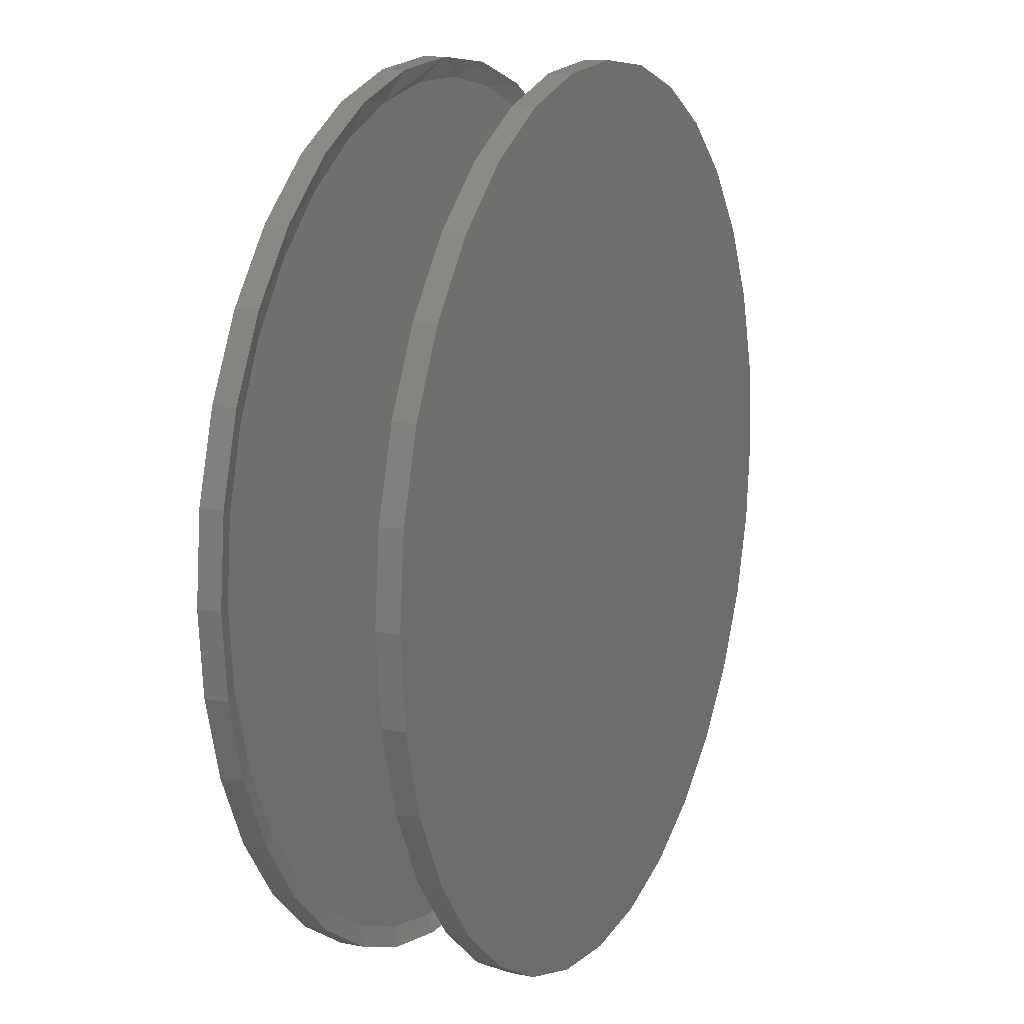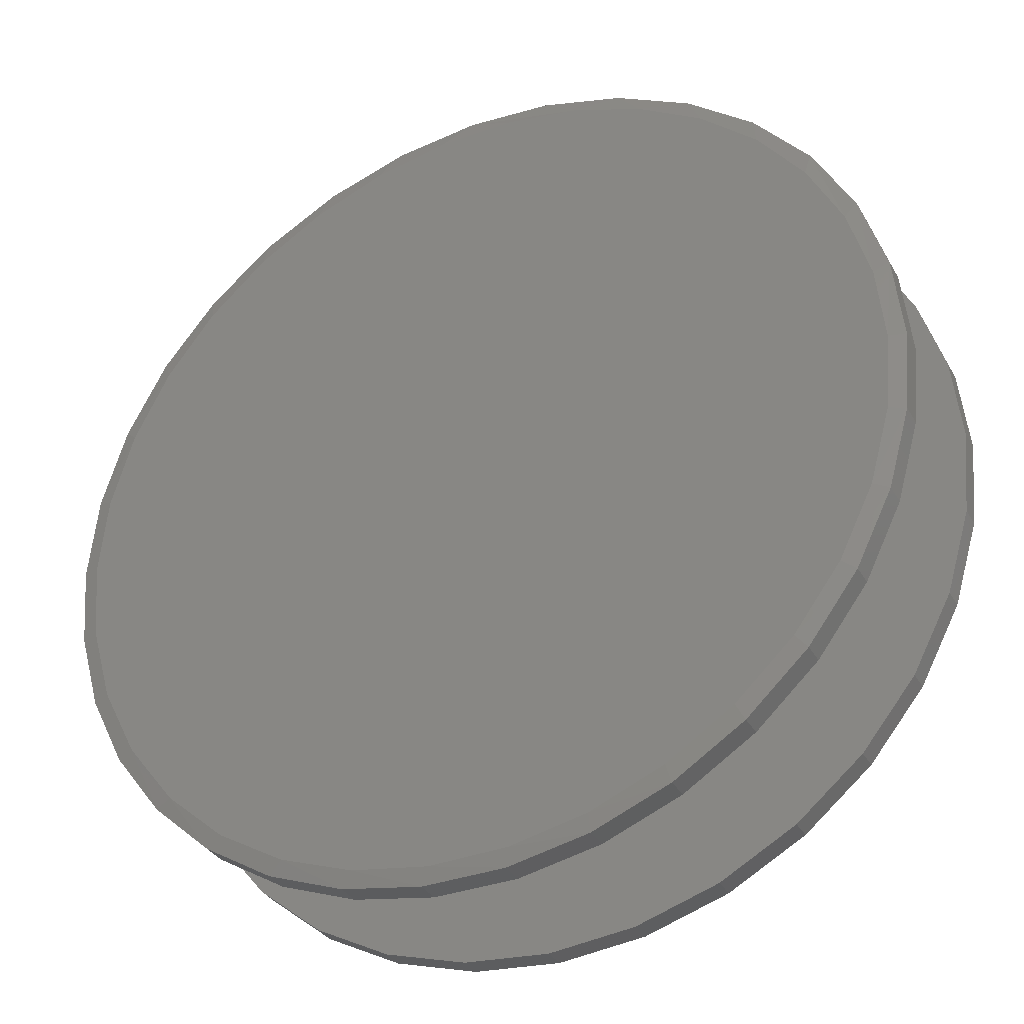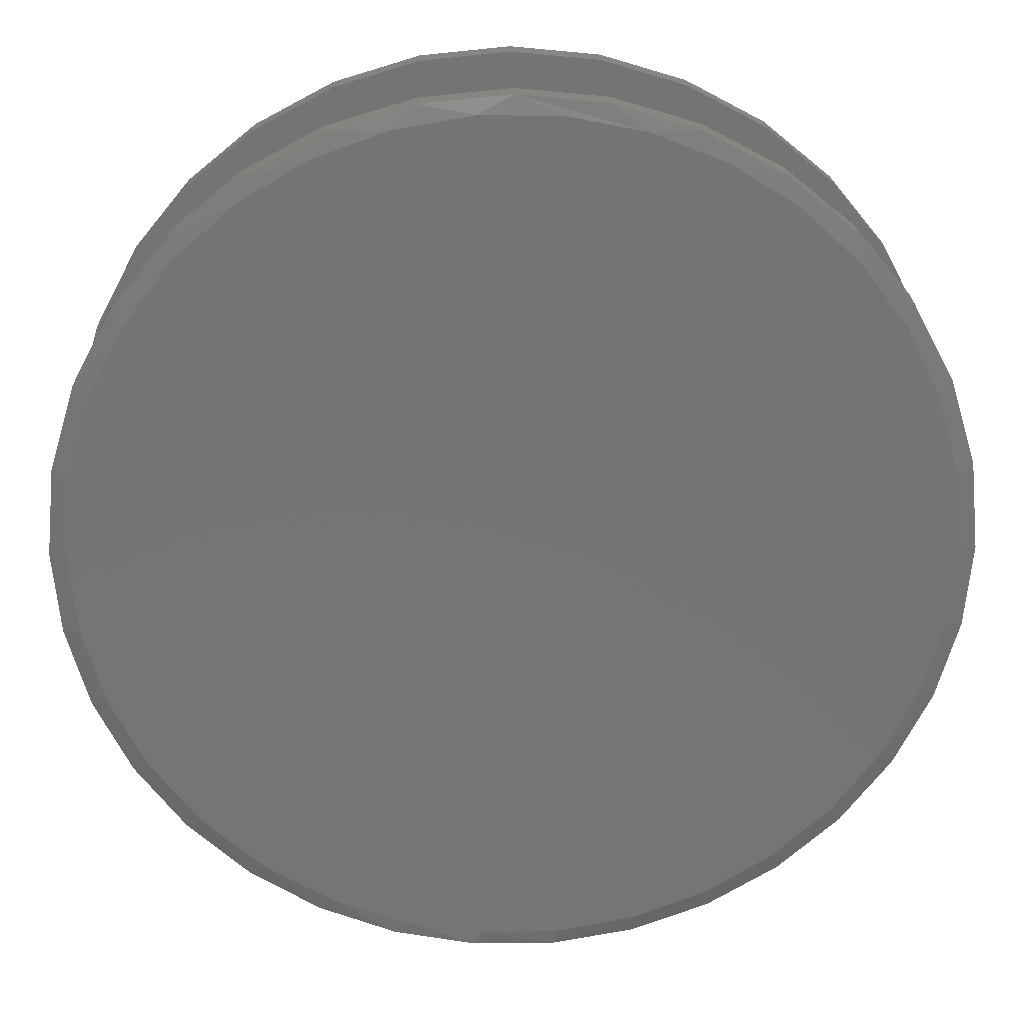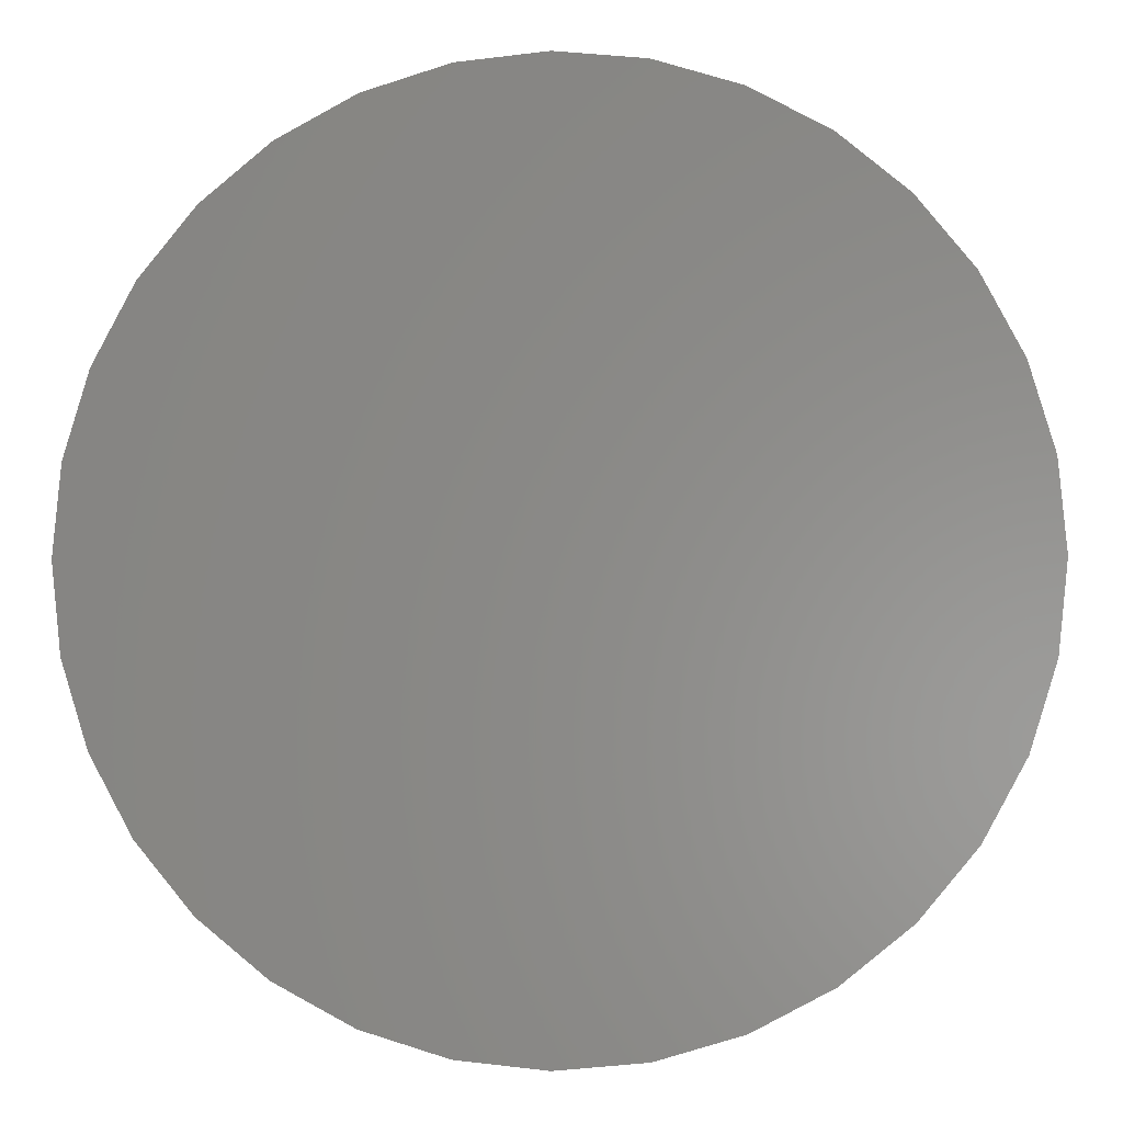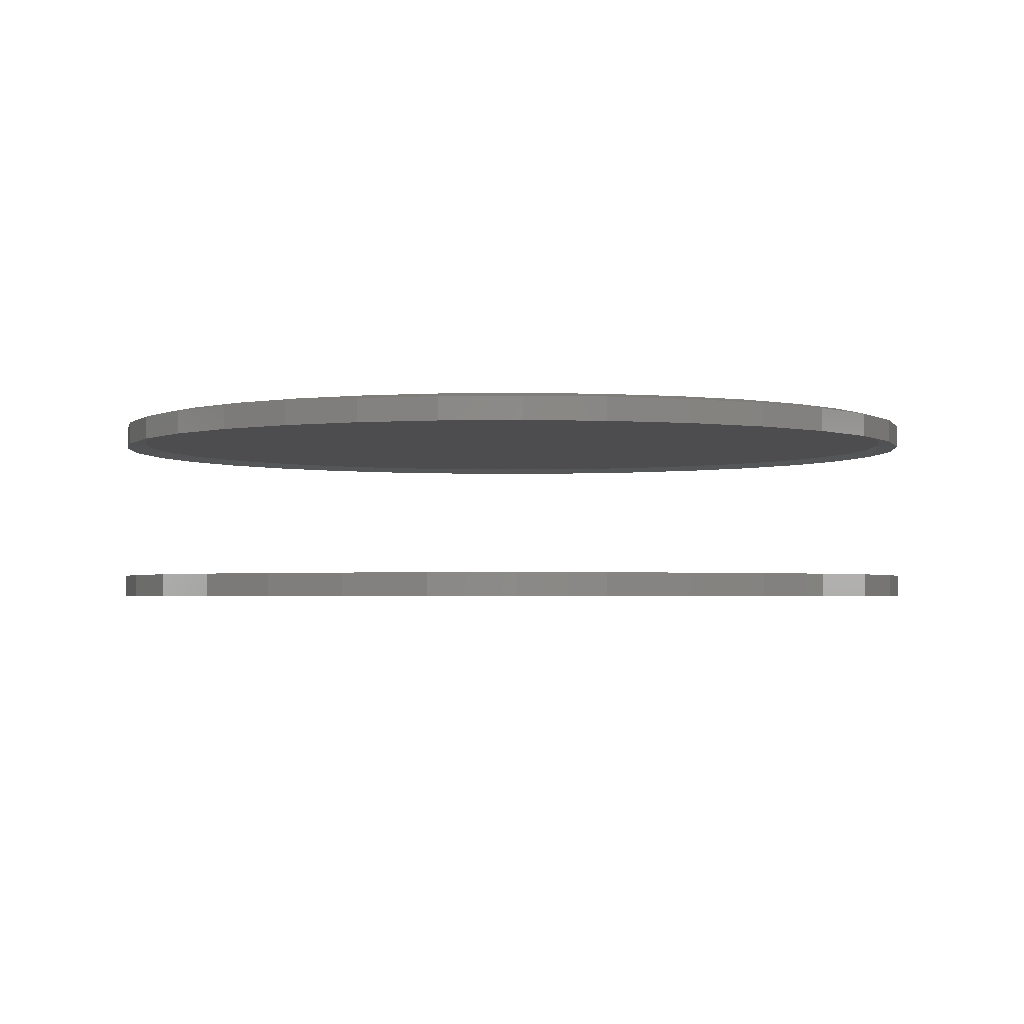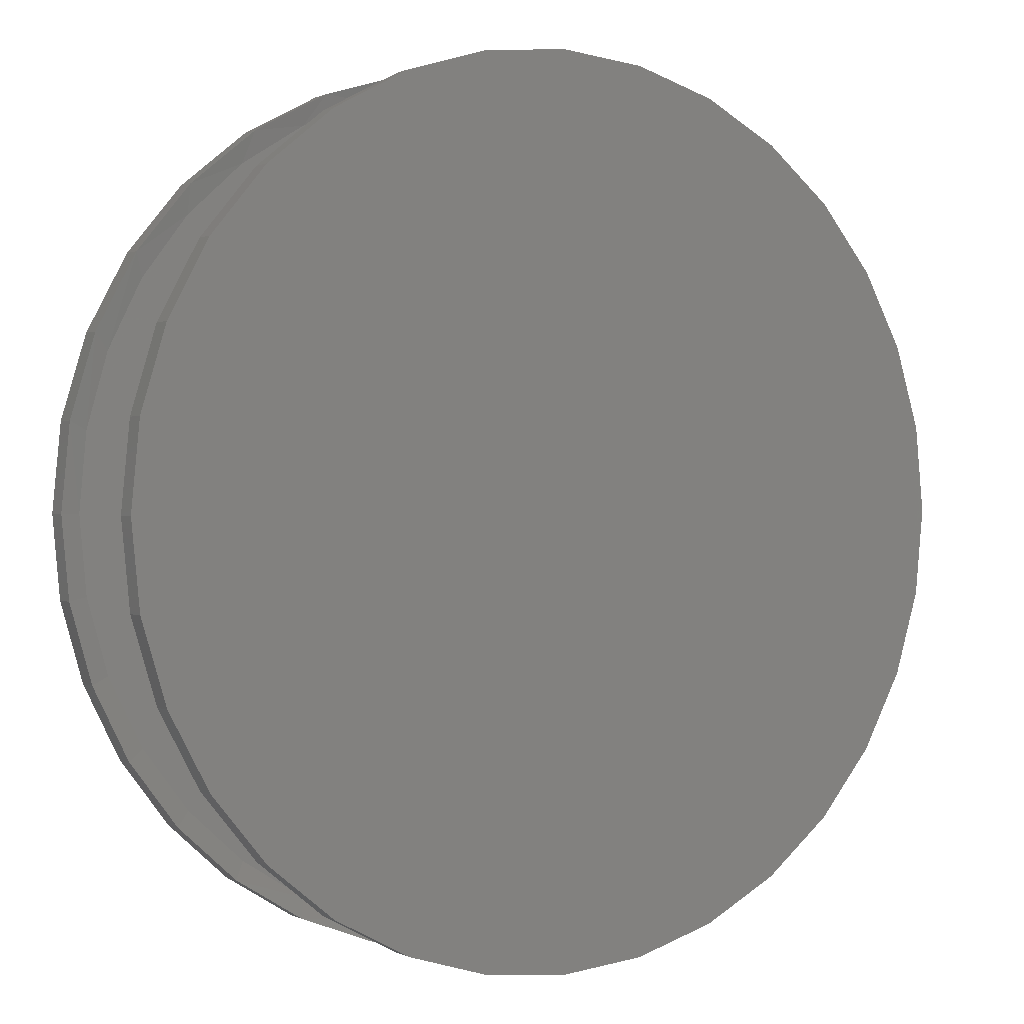
<metadata>
{"format":"stl","ext":"stl","renderer":"f3d","projection":"perspective","resolution":1024,"background":"white","views":[{"elev":13.0,"azim":114.1,"up":"+Y"},{"elev":-34.7,"azim":26.5,"up":"+Y"},{"elev":23.2,"azim":-1.1,"up":"+Y"},{"elev":-1.9,"azim":-174.7,"up":"+Y"},{"elev":-2.3,"azim":78.1,"up":"+Z"},{"elev":0.6,"azim":149.1,"up":"+Y"}]}
</metadata>
<code>
# stl→obj: 198 verts, 388 faces
v -0.75 9.281e-17 0.2651
v -0.75 -2.438e-16 0.3054
v -0.7354 0.1479 0.2651
v -0.7354 0.1479 0.3054
v -0.6923 0.29 0.2651
v -0.6923 0.29 0.3054
v -0.6223 0.4211 0.2651
v -0.6223 0.4211 0.3054
v -0.528 0.5359 0.2651
v -0.528 0.5359 0.3054
v -0.4132 0.6302 0.2651
v -0.4132 0.6302 0.3054
v -0.2821 0.7002 0.2651
v -0.2821 0.7002 0.3054
v -0.14 0.7433 0.2651
v -0.14 0.7433 0.3054
v 0.007895 0.7579 0.2651
v 0.007895 0.7579 0.3054
v 0.1558 0.7433 0.2651
v 0.1558 0.7433 0.3054
v 0.2979 0.7002 0.2651
v 0.2979 0.7002 0.3054
v 0.429 0.6302 0.2651
v 0.429 0.6302 0.3054
v 0.5438 0.5359 0.2651
v 0.5438 0.5359 0.3054
v 0.6381 0.4211 0.2651
v 0.6381 0.4211 0.3054
v 0.7081 0.29 0.2651
v 0.7081 0.29 0.3054
v 0.7512 0.1479 0.2651
v 0.7512 0.1479 0.3054
v 0.7658 0 0.2651
v 0.7658 8.737e-14 0.3054
v -0.75 9.281e-17 -0.02344
v -0.75 9.281e-17 0.01562
v -0.7354 0.1479 -0.02344
v -0.7354 0.1479 0.01562
v -0.6923 0.29 -0.02344
v -0.6923 0.29 0.01562
v -0.6223 0.4211 -0.02344
v -0.6223 0.4211 0.01562
v -0.528 0.5359 -0.02344
v -0.528 0.5359 0.01562
v -0.4132 0.6302 -0.02344
v -0.4132 0.6302 0.01562
v -0.2821 0.7002 -0.02344
v -0.2821 0.7002 0.01562
v -0.14 0.7433 -0.02344
v -0.14 0.7433 0.01562
v 0.007895 0.7579 -0.02344
v 0.007895 0.7579 0.01562
v 0.1558 0.7433 -0.02344
v 0.1558 0.7433 0.01562
v 0.2979 0.7002 -0.02344
v 0.2979 0.7002 0.01562
v 0.429 0.6302 -0.02344
v 0.429 0.6302 0.01562
v 0.5438 0.5359 -0.02344
v 0.5438 0.5359 0.01562
v 0.6381 0.4211 -0.02344
v 0.6381 0.4211 0.01562
v 0.7081 0.29 -0.02344
v 0.7081 0.29 0.01562
v 0.7512 0.1479 -0.02344
v 0.7512 0.1479 0.01562
v 0.7658 0 -0.02344
v 0.7658 0 0.01562
v 0.7529 -0.1393 0.2651
v 0.7529 -0.1393 0.3054
v 0.7146 -0.2738 0.2651
v 0.7146 -0.2738 0.3054
v 0.6523 -0.399 0.2651
v 0.6523 -0.399 0.3054
v 0.568 -0.5106 0.2651
v 0.568 -0.5106 0.3054
v 0.4646 -0.6048 0.2651
v 0.4646 -0.6048 0.3054
v 0.3457 -0.6784 0.2651
v 0.3457 -0.6784 0.3054
v 0.2153 -0.729 0.2651
v 0.2153 -0.729 0.3054
v 0.07782 -0.7547 0.2651
v 0.07782 -0.7547 0.3054
v -0.06203 -0.7547 0.2651
v -0.06203 -0.7547 0.3054
v -0.1995 -0.729 0.2651
v -0.1995 -0.729 0.3054
v -0.3299 -0.6784 0.2651
v -0.3299 -0.6784 0.3054
v -0.4488 -0.6048 0.2651
v -0.4488 -0.6048 0.3054
v -0.5522 -0.5106 0.2651
v -0.5522 -0.5106 0.3054
v -0.6365 -0.399 0.2651
v -0.6365 -0.399 0.3054
v -0.6988 -0.2738 0.2651
v -0.6988 -0.2738 0.3054
v -0.7371 -0.1393 0.2651
v -0.7371 -0.1393 0.3054
v 0.7512 -0.1479 -0.02344
v 0.7512 -0.1479 0.01562
v 0.7081 -0.29 -0.02344
v 0.7081 -0.29 0.01562
v 0.6381 -0.4211 -0.02344
v 0.6381 -0.4211 0.01562
v 0.5438 -0.5359 -0.02344
v 0.5438 -0.5359 0.01562
v 0.429 -0.6302 -0.02344
v 0.429 -0.6302 0.01562
v 0.2979 -0.7002 -0.02344
v 0.2979 -0.7002 0.01562
v 0.1558 -0.7433 -0.02344
v 0.1558 -0.7433 0.01562
v 0.007895 -0.7579 -0.02344
v 0.007895 -0.7579 0.01562
v -0.14 -0.7433 -0.02344
v -0.14 -0.7433 0.01562
v -0.2821 -0.7002 -0.02344
v -0.2821 -0.7002 0.01562
v -0.4132 -0.6302 -0.02344
v -0.4132 -0.6302 0.01562
v -0.528 -0.5359 -0.02344
v -0.528 -0.5359 0.01562
v -0.6223 -0.4211 -0.02344
v -0.6223 -0.4211 0.01562
v -0.6923 -0.29 -0.02344
v -0.6923 -0.29 0.01562
v -0.7354 -0.1479 -0.02344
v -0.7354 -0.1479 0.01562
v 0.5459 0.4856 0.2734
v 0.3369 0.6457 0.2734
v 0.4487 0.5752 0.2734
v 0.2142 0.6948 0.2734
v -0.04797 0.7226 0.2734
v 0.08445 0.7207 0.2734
v -0.3036 0.6544 0.2734
v -0.1788 0.7003 0.2734
v -0.4181 0.5863 0.2734
v 0.7326 -2.827e-14 0.2734
v 0.7204 0.1327 0.2734
v 0.6842 0.2606 0.2734
v 0.6253 0.3795 0.2734
v -0.604 0.3883 0.2734
v -0.6659 0.2668 0.2734
v -0.704 0.1358 0.2734
v -0.7168 -2.844e-14 0.2734
v -0.5204 0.4961 0.2734
v 0.6253 -0.3795 0.2734
v 0.6842 -0.2606 0.2734
v 0.7204 -0.1327 0.2734
v -0.604 -0.3883 0.2734
v -0.6659 -0.2668 0.2734
v -0.704 -0.1358 0.2734
v -0.5204 -0.4961 0.2734
v -0.4181 -0.5863 0.2734
v -0.3036 -0.6544 0.2734
v -0.1788 -0.7003 0.2734
v -0.04797 -0.7226 0.2734
v 0.08445 -0.7207 0.2734
v 0.2142 -0.6948 0.2734
v 0.5459 -0.4856 0.2734
v 0.4487 -0.5752 0.2734
v 0.3369 -0.6457 0.2734
v 0.08496 0.7255 0.3125
v -0.04834 0.7274 0.3125
v 0.2155 0.6994 0.3125
v -0.18 0.7049 0.3125
v 0.3391 0.65 0.3125
v -0.3056 0.6587 0.3125
v 0.4517 0.5791 0.3125
v -0.4209 0.5902 0.3125
v 0.5495 0.4888 0.3125
v -0.5239 0.4994 0.3125
v 0.6294 0.3821 0.3125
v -0.6081 0.3909 0.3125
v 0.6887 0.2623 0.3125
v -0.6704 0.2686 0.3125
v 0.7251 0.1335 0.3125
v -0.7087 0.1367 0.3125
v 0.7374 1.13e-13 0.3125
v -0.7216 1.128e-13 0.3125
v 0.7251 -0.1335 0.3125
v -0.7087 -0.1367 0.3125
v 0.6887 -0.2623 0.3125
v -0.6704 -0.2686 0.3125
v 0.6294 -0.3821 0.3125
v -0.6081 -0.3909 0.3125
v 0.5495 -0.4888 0.3125
v -0.5239 -0.4994 0.3125
v 0.4517 -0.5791 0.3125
v -0.4209 -0.5902 0.3125
v 0.3391 -0.65 0.3125
v -0.3056 -0.6587 0.3125
v 0.2155 -0.6994 0.3125
v -0.18 -0.7049 0.3125
v 0.08496 -0.7255 0.3125
v -0.04834 -0.7274 0.3125
f 1 2 3
f 3 2 4
f 3 4 5
f 5 4 6
f 5 6 7
f 7 6 8
f 7 8 9
f 9 8 10
f 9 10 11
f 11 10 12
f 11 12 13
f 13 12 14
f 13 14 15
f 15 14 16
f 15 16 17
f 17 16 18
f 17 18 19
f 19 18 20
f 19 20 21
f 21 20 22
f 21 22 23
f 23 22 24
f 23 24 25
f 25 24 26
f 25 26 27
f 27 26 28
f 27 28 29
f 29 28 30
f 29 30 31
f 31 30 32
f 31 32 33
f 33 32 34
f 35 36 37
f 37 36 38
f 37 38 39
f 39 38 40
f 39 40 41
f 41 40 42
f 41 42 43
f 43 42 44
f 43 44 45
f 45 44 46
f 45 46 47
f 47 46 48
f 47 48 49
f 49 48 50
f 49 50 51
f 51 50 52
f 51 52 53
f 53 52 54
f 53 54 55
f 55 54 56
f 55 56 57
f 57 56 58
f 57 58 59
f 59 58 60
f 59 60 61
f 61 60 62
f 61 62 63
f 63 62 64
f 63 64 65
f 65 64 66
f 65 66 67
f 67 66 68
f 33 34 69
f 69 34 70
f 69 70 71
f 71 70 72
f 71 72 73
f 73 72 74
f 73 74 75
f 75 74 76
f 75 76 77
f 77 76 78
f 77 78 79
f 79 78 80
f 79 80 81
f 81 80 82
f 81 82 83
f 83 82 84
f 83 84 85
f 85 84 86
f 85 86 87
f 87 86 88
f 87 88 89
f 89 88 90
f 89 90 91
f 91 90 92
f 91 92 93
f 93 92 94
f 93 94 95
f 95 94 96
f 95 96 97
f 97 96 98
f 97 98 99
f 99 98 100
f 99 100 1
f 1 100 2
f 67 68 101
f 101 68 102
f 101 102 103
f 103 102 104
f 103 104 105
f 105 104 106
f 105 106 107
f 107 106 108
f 107 108 109
f 109 108 110
f 109 110 111
f 111 110 112
f 111 112 113
f 113 112 114
f 113 114 115
f 115 114 116
f 115 116 117
f 117 116 118
f 117 118 119
f 119 118 120
f 119 120 121
f 121 120 122
f 121 122 123
f 123 122 124
f 123 124 125
f 125 124 126
f 125 126 127
f 127 126 128
f 127 128 129
f 129 128 130
f 129 130 35
f 35 130 36
f 50 54 52
f 54 50 56
f 56 50 48
f 56 48 58
f 58 48 46
f 58 46 60
f 60 46 44
f 60 44 62
f 62 44 42
f 62 42 64
f 64 42 40
f 64 40 66
f 66 40 38
f 66 38 68
f 68 38 36
f 68 36 102
f 102 36 130
f 102 130 104
f 104 130 128
f 104 128 106
f 106 128 126
f 106 126 108
f 108 126 124
f 108 124 110
f 110 124 122
f 110 122 112
f 112 122 120
f 112 120 114
f 114 120 118
f 114 118 116
f 131 25 27
f 132 21 23
f 132 23 133
f 23 25 133
f 133 25 131
f 134 17 19
f 19 21 134
f 134 21 132
f 135 15 17
f 135 17 136
f 137 11 13
f 137 13 138
f 13 15 138
f 138 15 135
f 139 9 11
f 139 11 137
f 17 134 136
f 33 140 31
f 31 140 141
f 31 141 29
f 29 141 142
f 29 142 27
f 27 142 143
f 27 143 131
f 7 144 5
f 5 144 145
f 5 145 3
f 3 145 146
f 3 146 1
f 1 146 147
f 144 7 148
f 148 7 9
f 148 9 139
f 73 149 71
f 71 149 150
f 71 150 69
f 69 150 151
f 69 151 33
f 33 151 140
f 152 95 153
f 153 95 97
f 153 97 154
f 154 97 99
f 154 99 147
f 147 99 1
f 95 152 93
f 93 152 155
f 93 155 91
f 91 155 156
f 91 156 89
f 89 156 157
f 89 157 87
f 87 157 158
f 87 158 85
f 85 158 159
f 85 159 83
f 83 159 160
f 83 160 81
f 81 160 161
f 162 75 163
f 163 75 77
f 163 77 164
f 164 77 79
f 164 79 161
f 161 79 81
f 75 162 73
f 73 162 149
f 51 53 49
f 115 117 113
f 113 117 119
f 113 119 111
f 111 119 121
f 111 121 109
f 109 121 123
f 109 123 107
f 107 123 125
f 107 125 105
f 105 125 127
f 105 127 103
f 103 127 129
f 103 129 101
f 101 129 35
f 101 35 67
f 67 35 37
f 67 37 65
f 65 37 39
f 65 39 63
f 63 39 41
f 63 41 61
f 61 41 43
f 61 43 59
f 59 43 45
f 59 45 57
f 57 45 47
f 57 47 55
f 55 47 49
f 55 49 53
f 165 166 167
f 167 166 168
f 167 168 169
f 169 168 170
f 169 170 171
f 171 170 172
f 171 172 173
f 173 172 174
f 173 174 175
f 175 174 176
f 175 176 177
f 177 176 178
f 177 178 179
f 179 178 180
f 179 180 181
f 181 180 182
f 181 182 183
f 183 182 184
f 183 184 185
f 185 184 186
f 185 186 187
f 187 186 188
f 187 188 189
f 189 188 190
f 189 190 191
f 191 190 192
f 191 192 193
f 193 192 194
f 193 194 195
f 195 194 196
f 195 196 197
f 197 196 198
f 28 26 173
f 24 22 169
f 171 24 169
f 171 26 24
f 173 26 171
f 20 18 167
f 167 22 20
f 169 22 167
f 18 16 166
f 165 18 166
f 14 12 170
f 168 14 170
f 168 16 14
f 166 16 168
f 12 10 172
f 170 12 172
f 174 10 8
f 172 10 174
f 165 167 18
f 173 175 28
f 28 175 177
f 28 177 30
f 30 177 179
f 30 179 32
f 32 179 181
f 32 181 34
f 174 8 176
f 176 8 6
f 176 6 178
f 178 6 4
f 178 4 180
f 180 4 2
f 180 2 182
f 72 187 74
f 187 72 185
f 185 72 70
f 185 70 183
f 183 70 34
f 183 34 181
f 186 96 188
f 96 186 98
f 98 186 184
f 98 184 100
f 100 184 182
f 100 182 2
f 94 188 96
f 188 94 190
f 190 94 92
f 190 92 192
f 192 92 90
f 192 90 194
f 90 88 194
f 194 88 196
f 88 86 196
f 196 86 198
f 86 84 198
f 198 84 197
f 84 82 197
f 197 82 195
f 191 76 189
f 76 191 78
f 78 191 193
f 78 193 80
f 80 193 195
f 80 195 82
f 76 74 189
f 189 74 187
f 140 146 141
f 141 146 145
f 141 145 142
f 142 145 144
f 142 144 143
f 143 144 148
f 143 148 131
f 131 148 139
f 131 139 133
f 133 139 137
f 133 137 132
f 132 137 138
f 132 138 134
f 134 138 135
f 134 135 136
f 146 140 147
f 147 140 151
f 147 151 154
f 154 151 150
f 154 150 153
f 153 150 149
f 153 149 152
f 152 149 162
f 152 162 155
f 155 162 163
f 155 163 156
f 156 163 164
f 156 164 157
f 157 164 161
f 157 161 158
f 158 161 160
f 158 160 159

</code>
